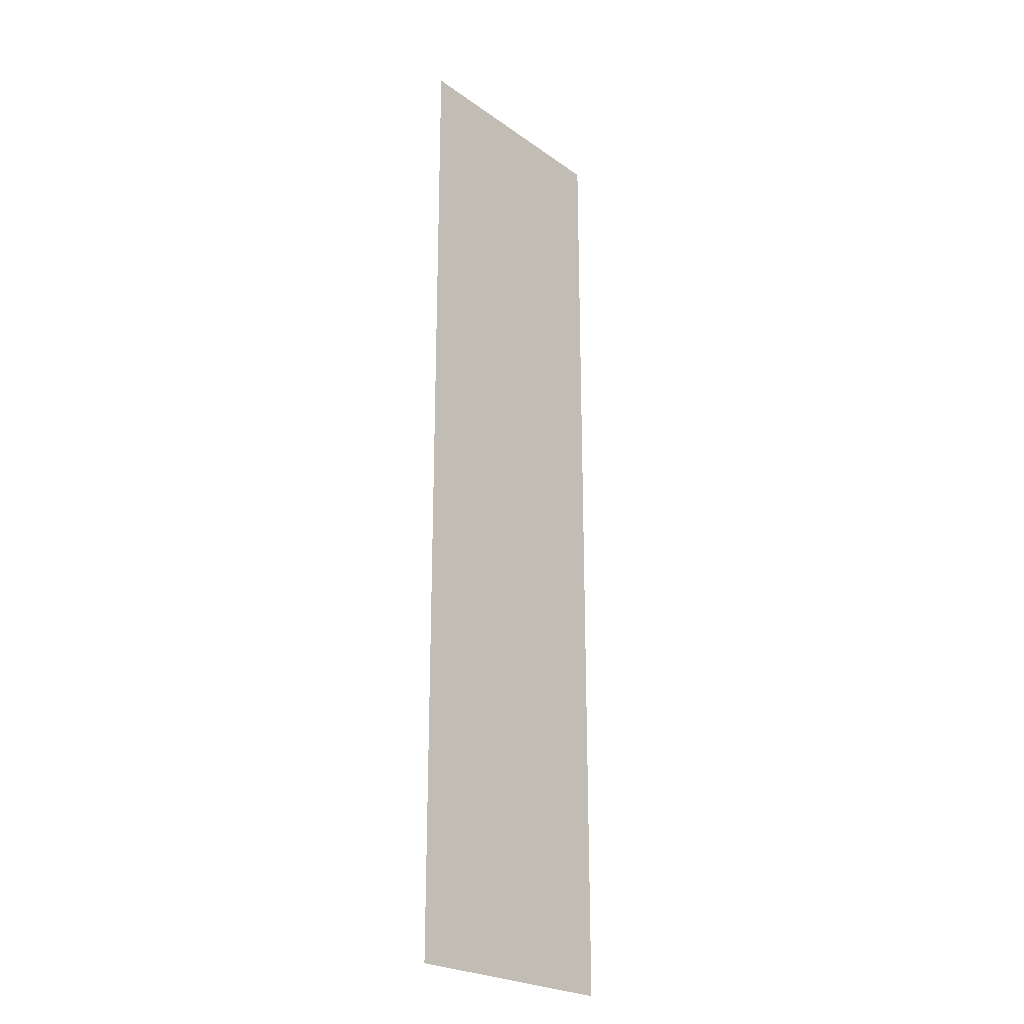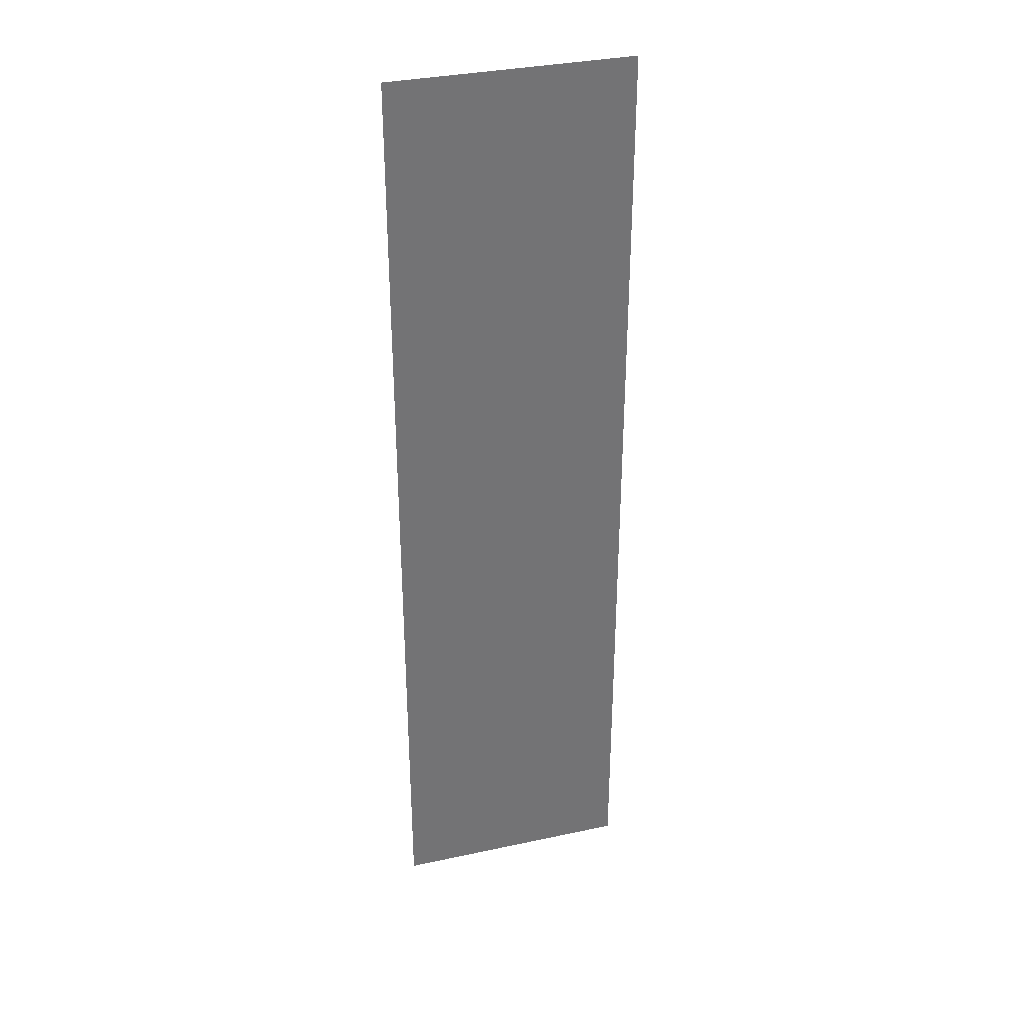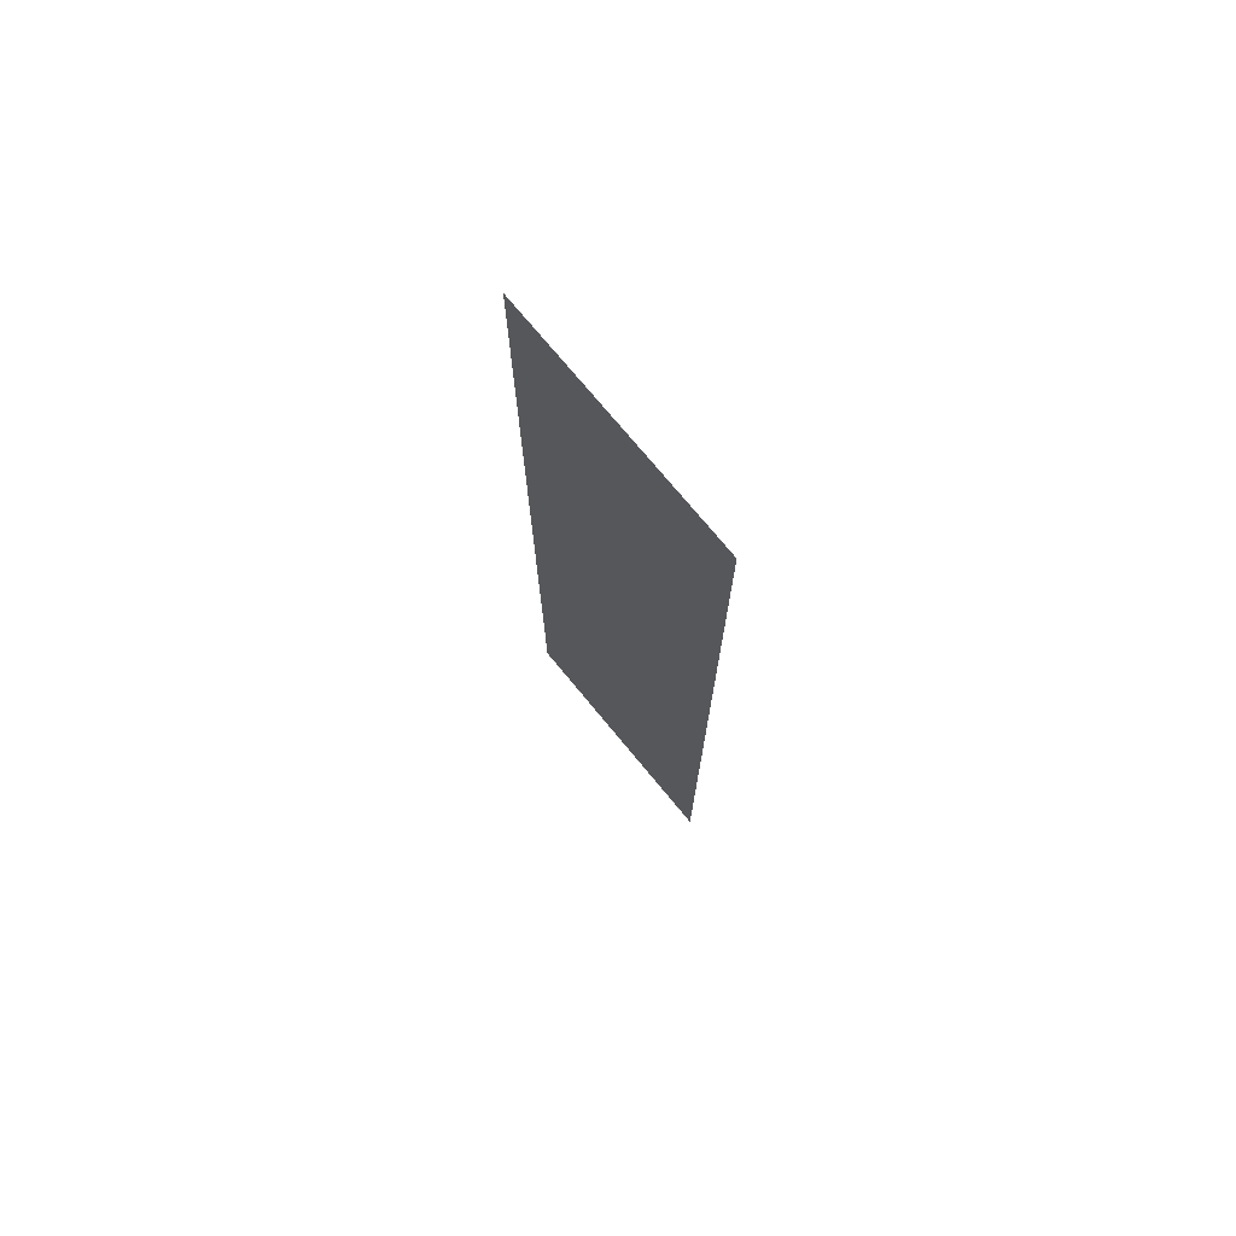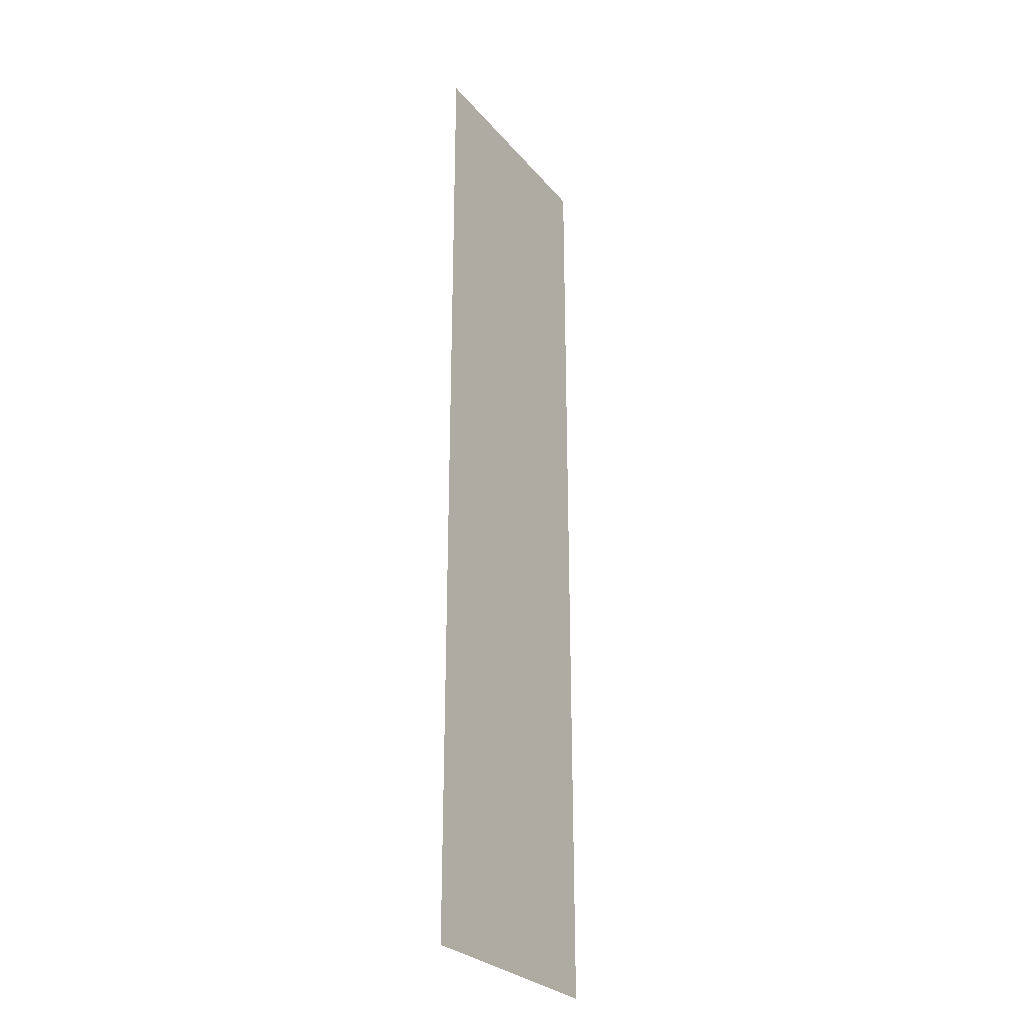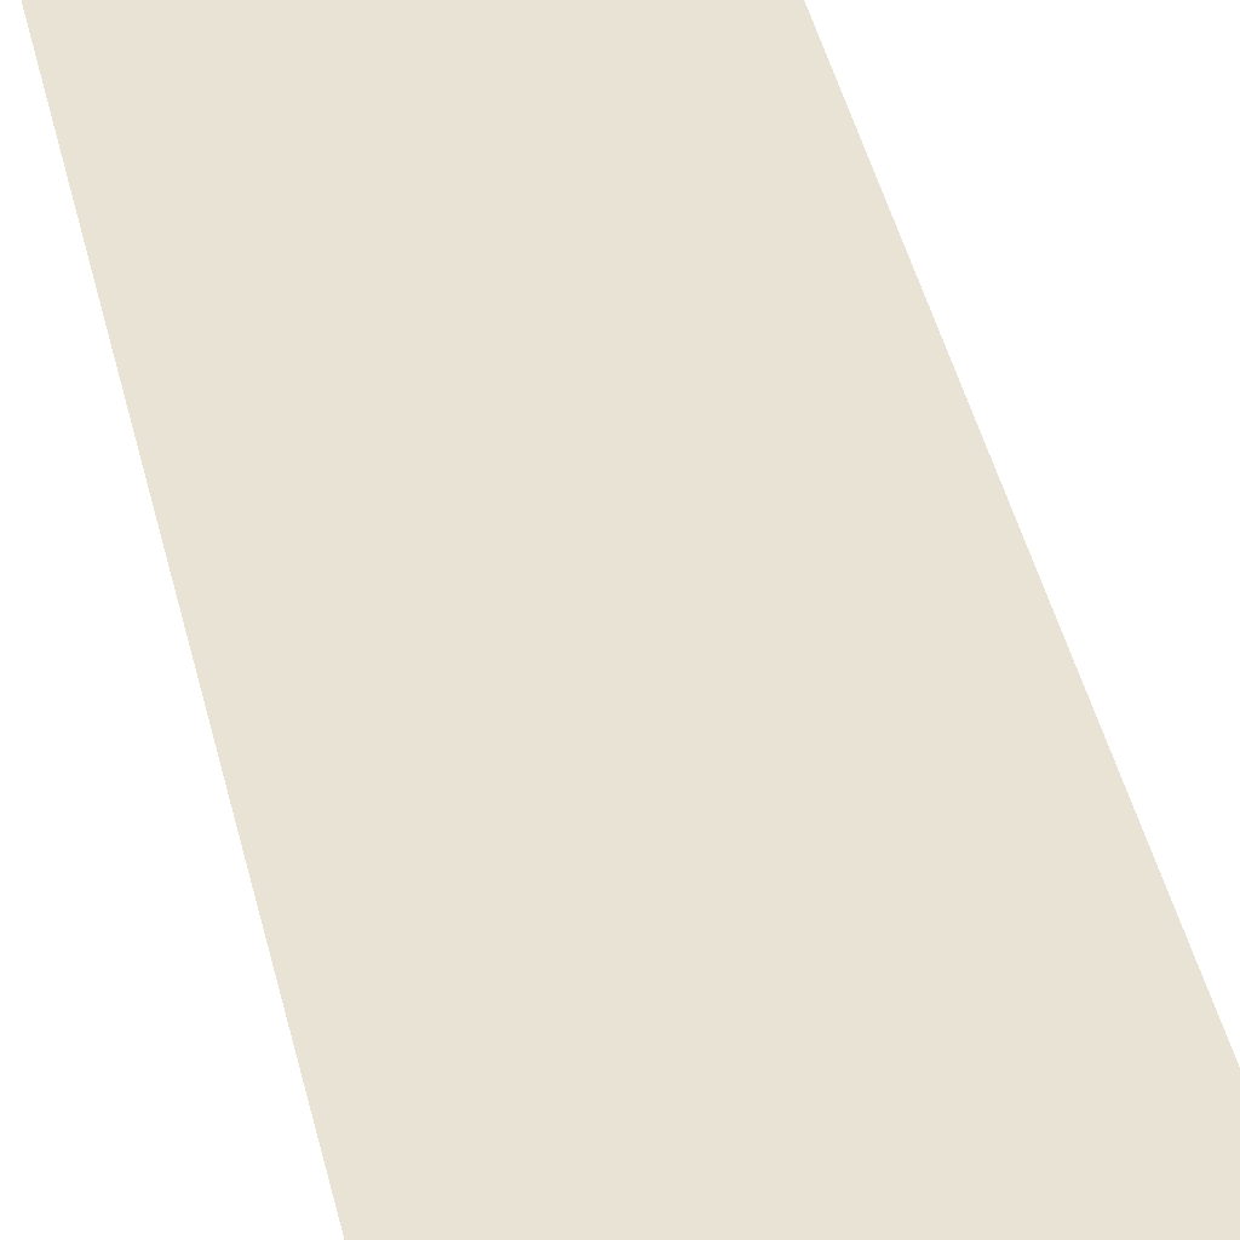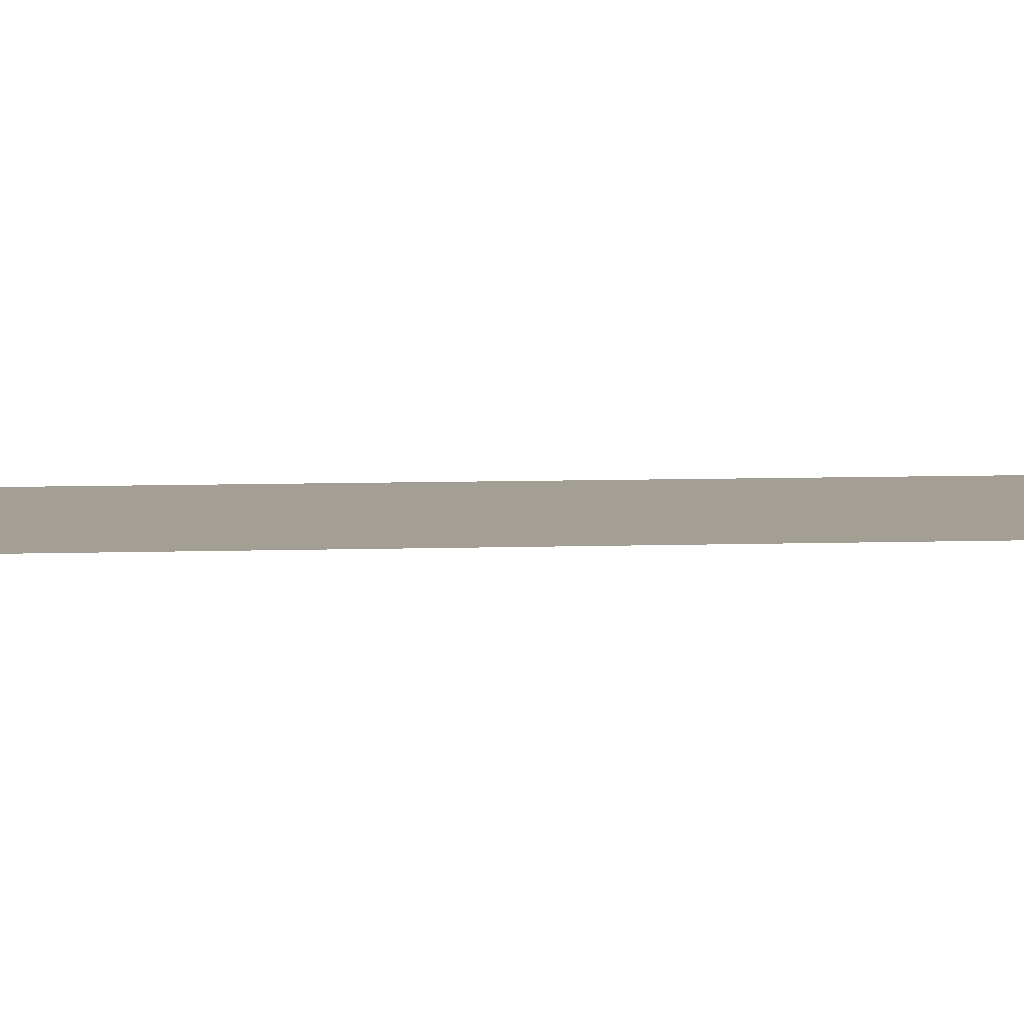
<metadata>
{"format":"obj","ext":"obj","renderer":"f3d","projection":"perspective","resolution":1024,"background":"white","views":[{"elev":-23.8,"azim":-49.4,"up":"+Y"},{"elev":34.2,"azim":-16.2,"up":"+Y"},{"elev":74.6,"azim":-129.6,"up":"+Y"},{"elev":-27.7,"azim":-58.8,"up":"+Y"},{"elev":41.1,"azim":-12.4,"up":"+Z"},{"elev":5.3,"azim":82.4,"up":"+Z"}]}
</metadata>
<code>
v -25 -45 0
v -26 -45 0
v -26 -44 0
v -25 -44 0
v -25 -46 0
v -26 -46 0
v -26 -45 0
v -25 -45 0
v -25 -47 0
v -26 -47 0
v -26 -46 0
v -25 -46 0
v -25 -48 0
v -26 -48 0
v -26 -47 0
v -25 -47 0
g woodsTavern_mesh_0008
f 1 2 3 4
f 5 6 7 8
f 9 10 11 12
f 13 14 15 16

</code>
